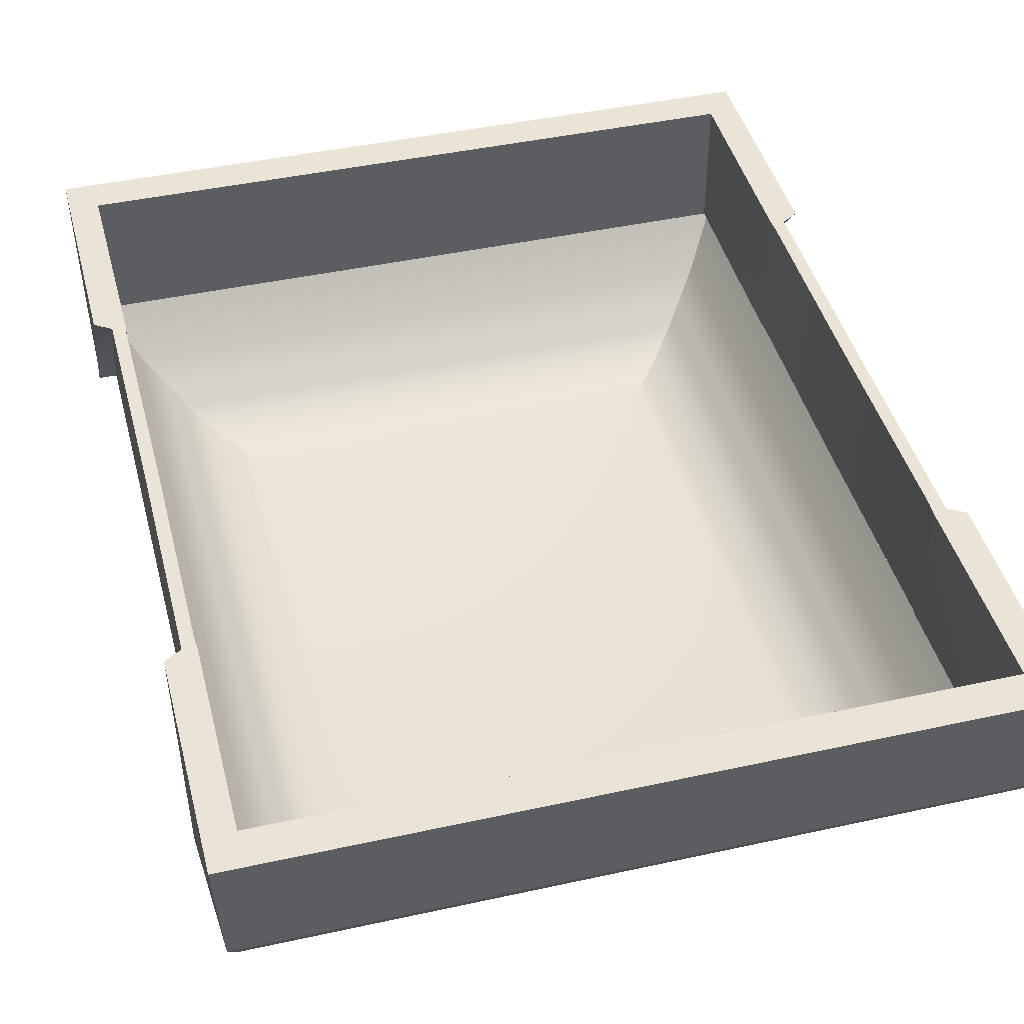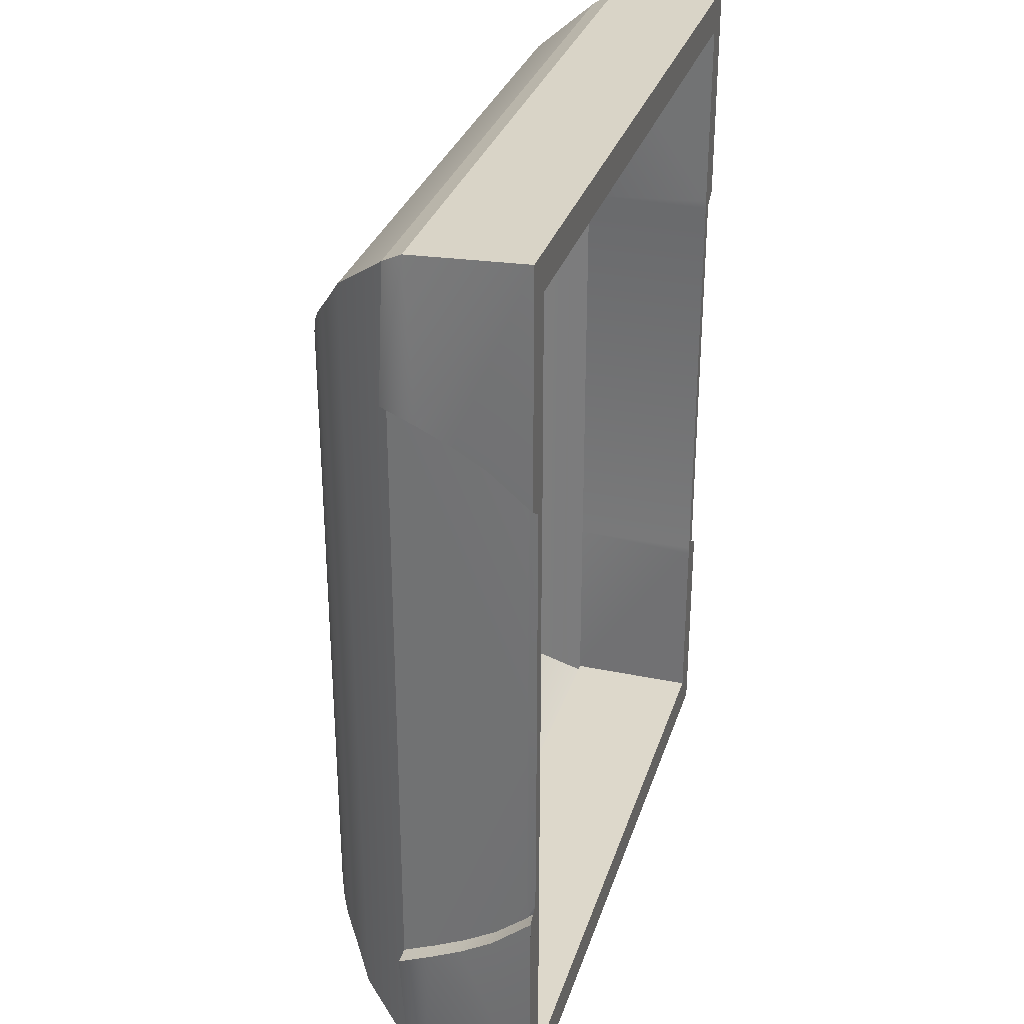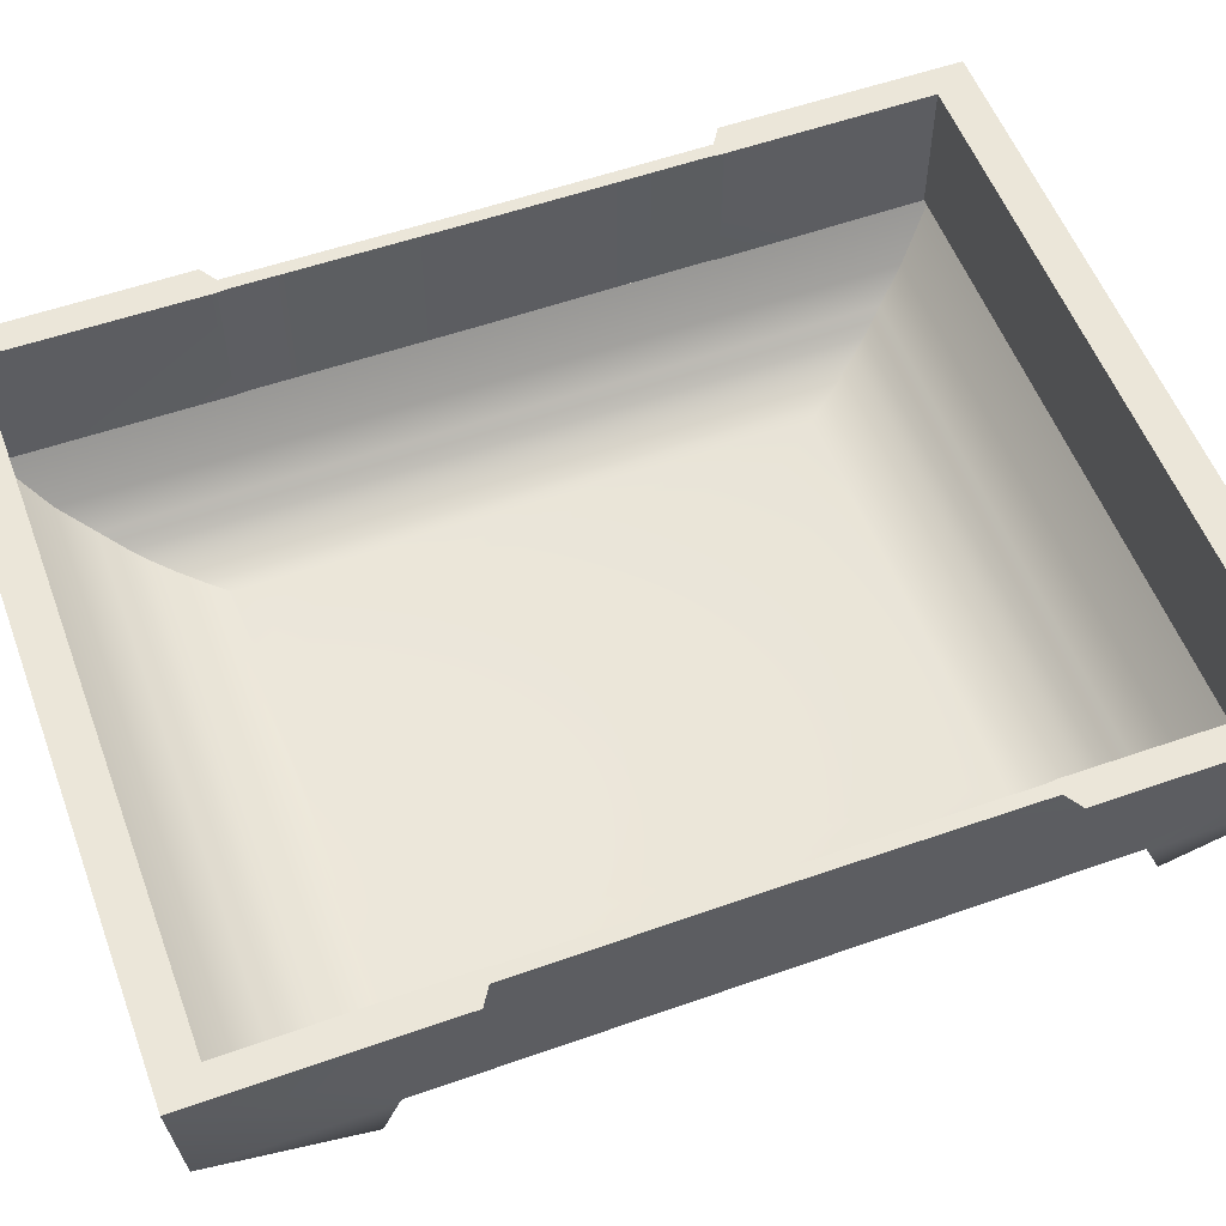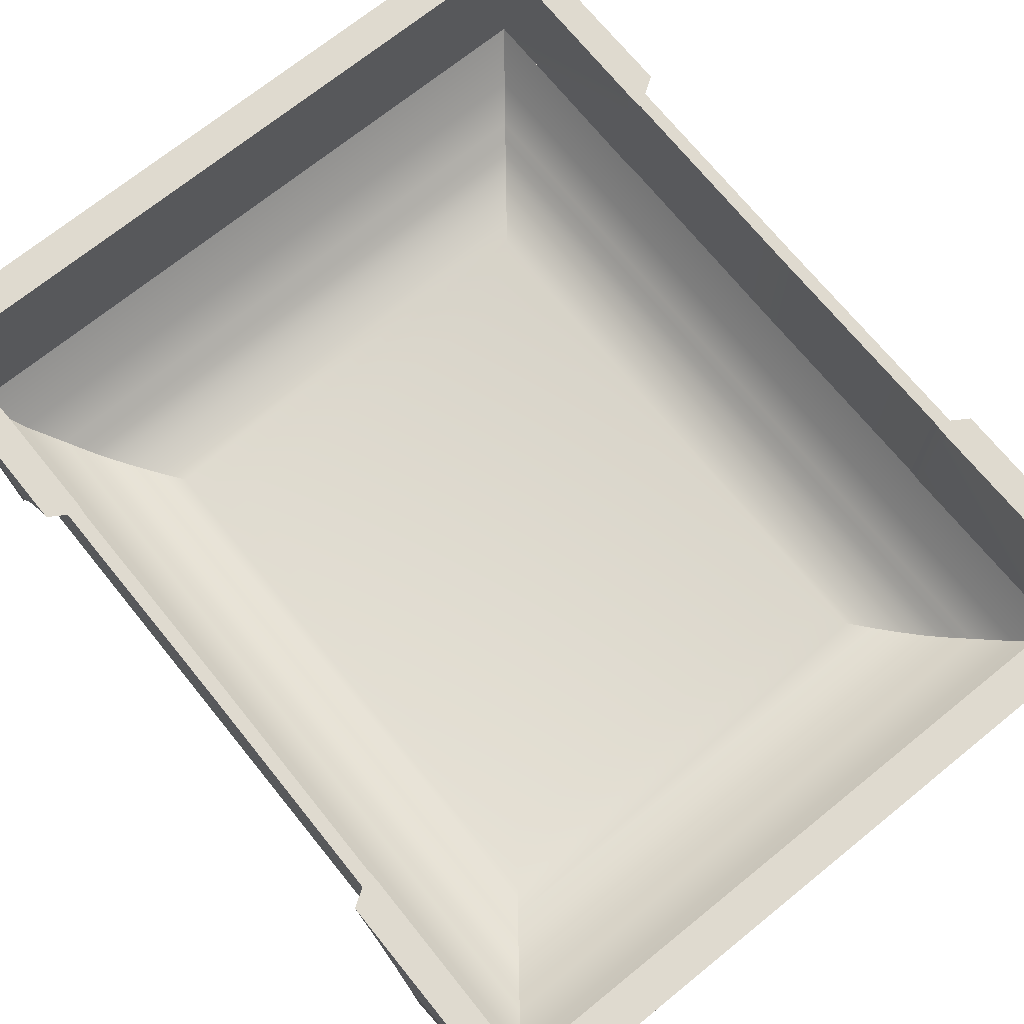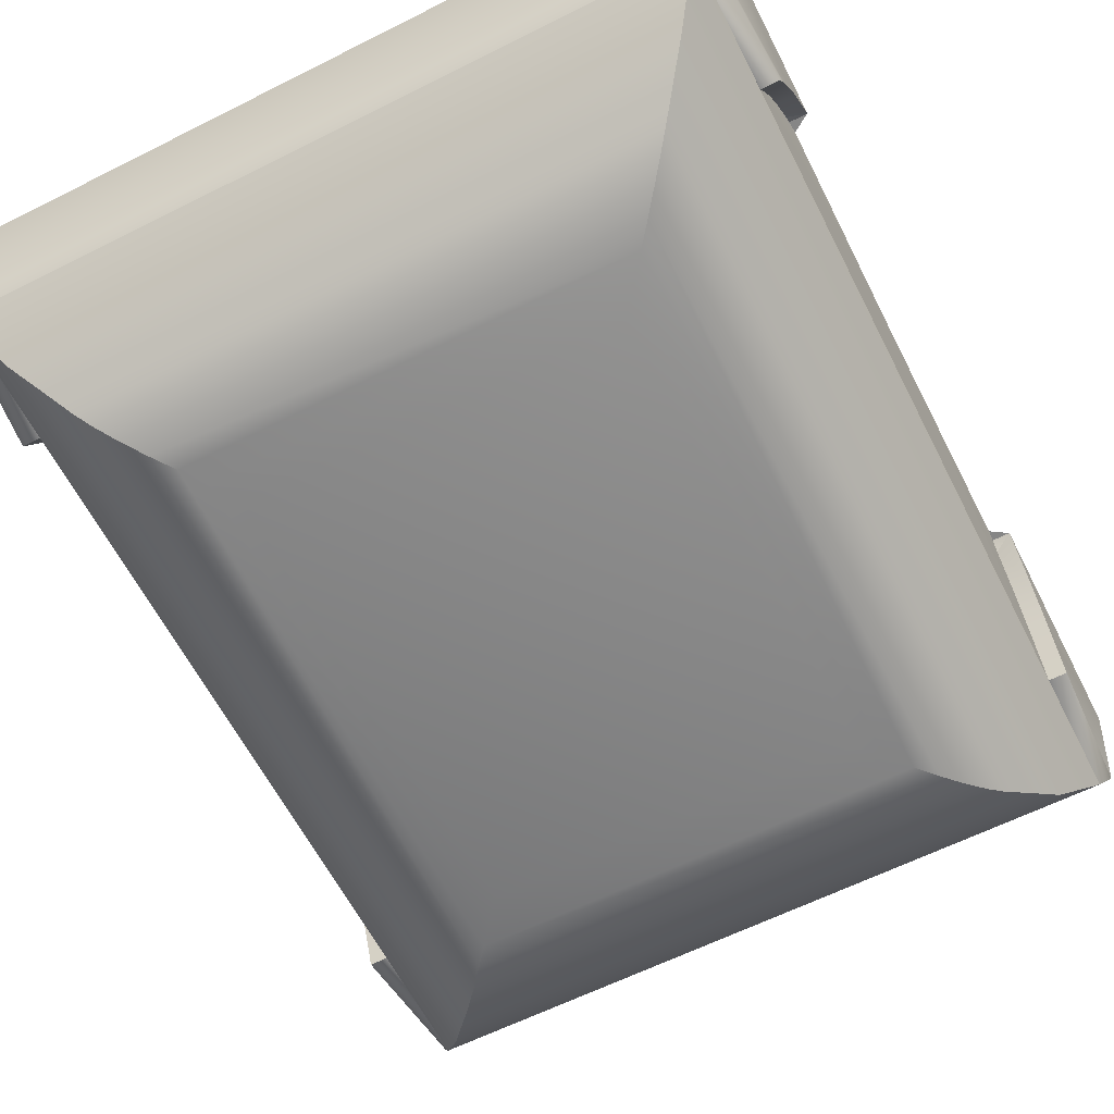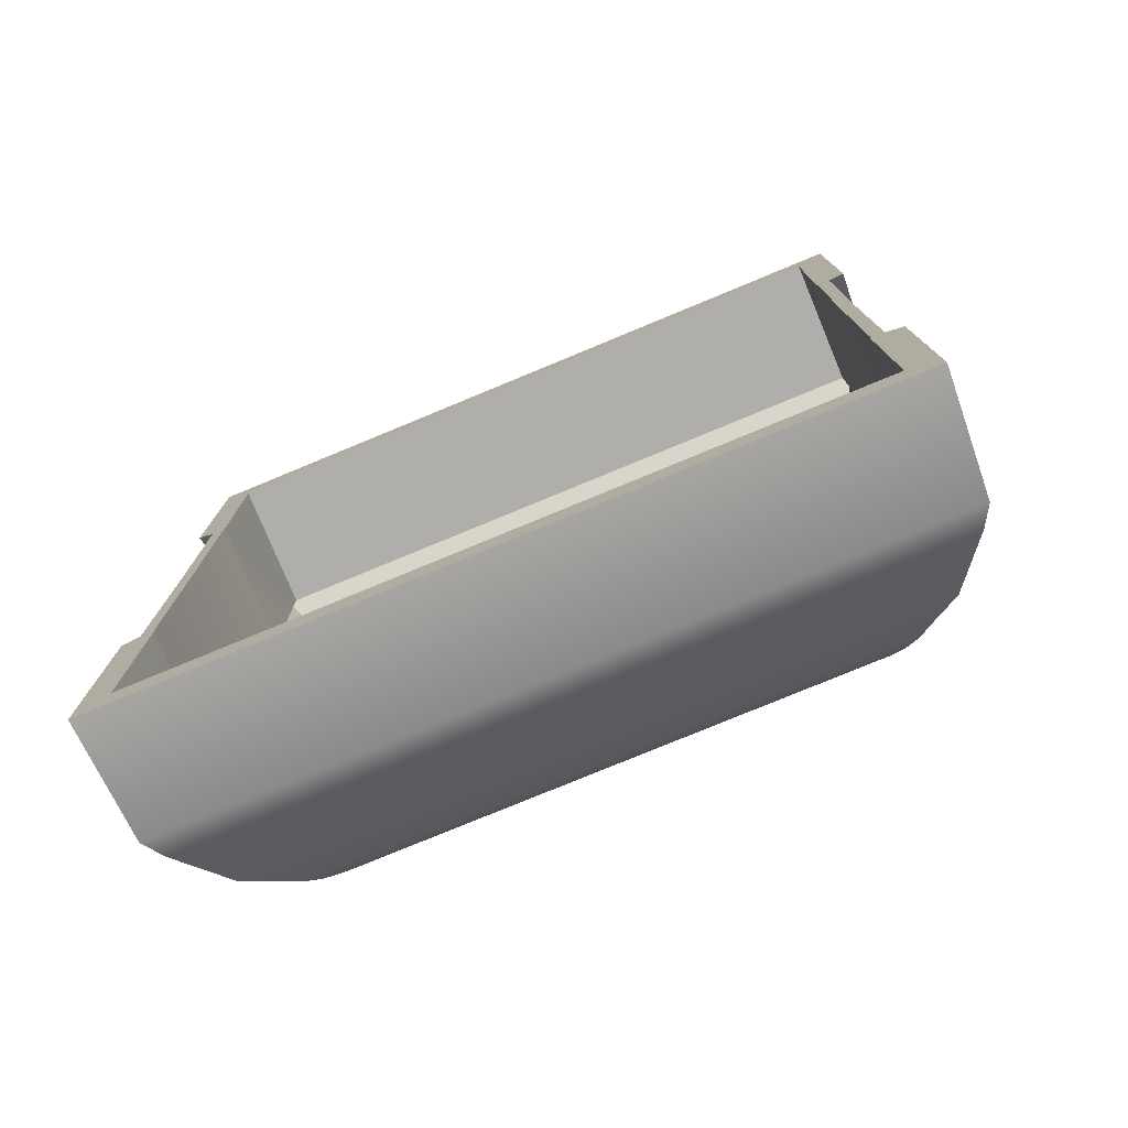
<metadata>
{"format":"obj","ext":"obj","renderer":"f3d","projection":"perspective","resolution":1024,"background":"white","views":[{"elev":43.7,"azim":165.5,"up":"+Z"},{"elev":31.2,"azim":-73.5,"up":"+Y"},{"elev":55.4,"azim":-110.4,"up":"+Z"},{"elev":70.9,"azim":-39.0,"up":"+Z"},{"elev":-62.0,"azim":27.0,"up":"+Z"},{"elev":-77.7,"azim":22.5,"up":"+Y"}]}
</metadata>
<code>
o Cube_287
v -0.1245 -0.1587 -0.003624
v -0.1245 0.1587 -0.003624
v 0.1245 -0.1587 -0.003624
v 0.1245 0.1587 -0.003624
v -0.064 -0.08159 -0.04544
v -0.1126 -0.1435 -0.0225
v -0.07085 -0.09032 -0.04432
v -0.07705 -0.09823 -0.04348
v -0.08296 -0.1058 -0.0424
v -0.08891 -0.1133 -0.04058
v -0.09426 -0.1202 -0.03809
v -0.09807 -0.125 -0.03553
v -0.1011 -0.1289 -0.03285
v -0.1042 -0.1328 -0.03
v -0.064 0.08159 -0.04544
v -0.1126 0.1435 -0.0225
v -0.07085 0.09032 -0.04432
v -0.07705 0.09823 -0.04348
v -0.08296 0.1058 -0.0424
v -0.08891 0.1133 -0.04058
v -0.09426 0.1202 -0.03809
v -0.09807 0.125 -0.03553
v -0.1011 0.1289 -0.03285
v -0.1042 0.1328 -0.03
v 0.064 -0.08159 -0.04544
v 0.1126 -0.1435 -0.0225
v 0.07085 -0.09032 -0.04432
v 0.07705 -0.09823 -0.04348
v 0.08296 -0.1058 -0.0424
v 0.08891 -0.1133 -0.04058
v 0.09426 -0.1202 -0.03809
v 0.09807 -0.125 -0.03553
v 0.1011 -0.1289 -0.03285
v 0.1042 -0.1328 -0.03
v 0.064 0.08159 -0.04544
v 0.1126 0.1435 -0.0225
v 0.07085 0.09032 -0.04432
v 0.07705 0.09823 -0.04348
v 0.08296 0.1058 -0.0424
v 0.08891 0.1133 -0.04058
v 0.09426 0.1202 -0.03809
v 0.09807 0.125 -0.03553
v 0.1011 0.1289 -0.03285
v 0.1042 0.1328 -0.03
v 0.1283 -0.1636 0.004233
v 0.1283 0.1636 0.004233
v -0.1283 0.1636 0.004233
v -0.1283 -0.1636 0.004233
v 0.1308 -0.1667 0.04544
v 0.1308 0.1667 0.04544
v -0.1308 0.1667 0.04544
v -0.1308 -0.1667 0.04544
v 0.1308 0.1129 -0.003624
v 0.1308 -0.1129 -0.003624
v -0.1308 -0.1129 -0.003624
v -0.1308 0.1129 -0.003624
v 0.1308 0.08335 0.04544
v 0.1308 -0.08335 0.04544
v -0.1308 -0.08335 0.04544
v -0.1308 0.08335 0.04544
v -0.1245 -0.1587 0.04225
v -0.1245 0.1587 0.04225
v 0.1245 -0.1587 0.04225
v 0.1245 0.1587 0.04225
v 0.1308 0.1078 0.00824
v 0.1308 0.1023 0.01969
v 0.1308 0.09546 0.03115
v 0.1308 -0.1078 0.00824
v 0.1308 -0.1023 0.01969
v 0.1308 -0.09546 0.03115
v -0.1308 0.1078 0.00824
v -0.1308 0.1023 0.01969
v -0.1308 0.09546 0.03115
v -0.1308 -0.1078 0.00824
v -0.1308 -0.1023 0.01969
v -0.1308 -0.09546 0.03115
v 0 0.1111 -0.002735
v 0 -0.1111 -0.002735
v -0.1245 -0.08636 0.04225
v -0.1245 0 0.04225
v -0.1245 0.08636 0.04225
v 0.1245 0.08636 0.04225
v 0.1245 0 0.04225
v 0.1245 -0.08636 0.04225
v -0.1245 0 0.04544
v 0.1245 0 0.04544
v 0.1248 -0.1591 0.04544
v 0.1248 0.1591 0.04544
v -0.1248 0.1591 0.04544
v -0.1248 -0.1591 0.04544
v 0.1248 0.07954 0.04544
v 0.1248 -0.07954 0.04544
v -0.1248 -0.07954 0.04544
v -0.1248 0.07954 0.04544
v -0.1245 -0.1129 -0.003624
v -0.1245 0.1129 -0.003624
v -0.1245 -0.08335 0.04544
v -0.1245 0.08335 0.04544
v -0.1245 0.1078 0.00824
v -0.1245 0.1023 0.01969
v -0.1245 0.09546 0.03115
v -0.1245 -0.1078 0.00824
v -0.1245 -0.1023 0.01969
v -0.1245 -0.09546 0.03115
v -0.1245 0.08517 0.0433
v -0.1245 -0.08517 0.0433
v 0.1245 0.1129 -0.003624
v 0.1245 -0.1129 -0.003624
v 0.1245 0.08335 0.04544
v 0.1245 -0.08335 0.04544
v 0.1245 0.1078 0.00824
v 0.1245 0.1023 0.01969
v 0.1245 0.09546 0.03115
v 0.1245 -0.1078 0.00824
v 0.1245 -0.1023 0.01969
v 0.1245 -0.09546 0.03115
v 0.1245 -0.08517 0.0433
v 0.1245 0.08517 0.0433
v -0.12 0 0.04544
v 0.12 0 0.04544
v 0.1203 -0.1534 0.04544
v 0.1203 0.1534 0.04544
v -0.1203 0.1534 0.04544
v -0.1203 -0.1534 0.04544
v 0.1203 0.07668 0.04544
v 0.1203 -0.07668 0.04544
v -0.1203 -0.07668 0.04544
v -0.1203 0.07668 0.04544
v -0.12 -0.08035 0.04544
v -0.12 0.08035 0.04544
v 0.12 0.08035 0.04544
v 0.12 -0.08035 0.04544
v 0.12 -0.08335 0.04544
v 0.1203 0.1534 -0.002892
v 0.1203 -0.1534 -0.002892
v 0.12 0.08335 0.04544
v -0.12 0.08335 0.04544
v 0.12 0 -0.002892
v -0.12 0 -0.002892
v -0.12 -0.08335 0.04544
v -0.1203 0.1534 -0.002892
v -0.1203 -0.1534 -0.002892
v 0.1203 0.07668 -0.002892
v 0.1203 -0.07668 -0.002892
v -0.1203 -0.07668 -0.002892
v -0.1203 0.07668 -0.002892
v -0.12 -0.08035 -0.002892
v -0.12 0.08035 -0.002892
v 0.12 0.08035 -0.002892
v 0.12 -0.08035 -0.002892
v 0.09934 -0.1534 -0.002892
v -0.09934 -0.1534 -0.002892
v 0.09934 0.1534 -0.002892
v -0.09934 0.1534 -0.002892
f 26 1 6
f 107 108 26
f 2 36 16
f 95 96 16
f 45 1 3
f 5 17 15
f 7 18 17
f 8 19 18
f 9 20 19
f 20 11 21
f 21 12 22
f 12 23 22
f 13 24 23
f 14 16 24
f 15 37 35
f 17 38 37
f 18 39 38
f 19 40 39
f 40 21 41
f 21 42 41
f 22 43 42
f 43 24 44
f 24 36 44
f 35 27 25
f 37 28 27
f 38 29 28
f 29 40 30
f 40 31 30
f 41 32 31
f 32 43 33
f 43 34 33
f 44 26 34
f 25 7 5
f 27 8 7
f 28 9 8
f 29 10 9
f 30 11 10
f 11 32 12
f 32 13 12
f 33 14 13
f 14 26 6
f 35 5 15
f 51 46 47
f 1 63 3
f 4 62 2
f 82 107 83
f 79 95 80
f 52 75 74
f 72 73 51
f 50 66 65
f 69 70 49
f 64 51 62
f 2 46 47
f 49 48 45
f 52 63 61
f 106 79 93
f 92 86 83
f 94 85 80
f 118 82 91
f 58 63 49
f 59 61 79
f 62 60 81
f 57 64 82
f 84 110 117
f 79 97 59
f 98 81 60
f 82 109 57
f 50 89 51
f 57 88 50
f 59 90 52
f 58 110 92
f 49 90 87
f 60 98 94
f 97 59 93
f 60 89 98
f 58 87 110
f 109 57 91
f 75 102 74
f 76 79 104
f 72 101 73
f 56 99 71
f 76 103 75
f 74 95 55
f 71 100 72
f 81 73 101
f 69 116 70
f 54 114 68
f 66 111 65
f 53 4 46
f 68 115 69
f 67 112 66
f 65 107 53
f 67 82 113
f 2 56 47
f 84 70 116
f 54 3 108
f 55 1 48
f 89 122 123
f 110 133 132
f 90 121 87
f 91 131 109
f 109 122 88
f 85 127 93
f 119 145 127
f 94 130 128
f 86 125 91
f 125 149 131
f 93 129 97
f 86 126 120
f 97 124 90
f 85 128 119
f 98 137 130
f 92 132 126
f 130 146 128
f 140 97 129
f 98 123 137
f 128 139 119
f 136 109 131
f 110 121 133
f 120 143 125
f 132 144 126
f 122 153 154
f 127 147 129
f 126 138 120
f 124 152 151
f 142 124 140
f 148 130 137
f 134 122 136
f 150 132 133
f 108 107 138
f 151 152 1
f 96 95 139
f 154 153 4
f 26 3 1
f 26 36 107
f 36 4 107
f 108 3 26
f 2 4 36
f 16 6 95
f 6 1 95
f 96 2 16
f 45 48 1
f 5 7 17
f 7 8 18
f 8 9 19
f 9 10 20
f 20 10 11
f 21 11 12
f 12 13 23
f 13 14 24
f 14 6 16
f 15 17 37
f 17 18 38
f 18 19 39
f 19 20 40
f 40 20 21
f 21 22 42
f 22 23 43
f 43 23 24
f 24 16 36
f 35 37 27
f 37 38 28
f 38 39 29
f 29 39 40
f 40 41 31
f 41 42 32
f 32 42 43
f 43 44 34
f 44 36 26
f 25 27 7
f 27 28 8
f 28 29 9
f 29 30 10
f 30 31 11
f 11 31 32
f 32 33 13
f 33 34 14
f 14 34 26
f 35 25 5
f 51 50 46
f 1 61 63
f 4 64 62
f 64 4 107
f 107 108 83
f 108 3 63
f 83 108 84
f 63 84 108
f 64 107 82
f 61 1 95
f 95 96 80
f 96 2 62
f 80 96 81
f 62 81 96
f 61 95 79
f 48 52 74
f 52 59 76
f 52 76 75
f 74 55 48
f 51 47 71
f 47 56 71
f 73 60 51
f 51 71 72
f 46 50 65
f 50 57 67
f 50 67 66
f 65 53 46
f 49 45 68
f 45 54 68
f 70 58 49
f 49 68 69
f 64 50 51
f 2 4 46
f 49 52 48
f 52 49 63
f 79 80 93
f 80 85 93
f 93 97 106
f 83 84 92
f 84 117 92
f 117 110 92
f 80 81 94
f 81 105 94
f 105 98 94
f 82 83 91
f 83 86 91
f 91 109 118
f 58 84 63
f 59 52 61
f 62 51 60
f 57 50 64
f 84 58 110
f 79 106 97
f 98 105 81
f 82 118 109
f 50 88 89
f 57 109 88
f 59 97 90
f 49 52 90
f 60 51 89
f 58 49 87
f 75 103 102
f 76 59 79
f 72 100 101
f 56 96 99
f 76 104 103
f 74 102 95
f 71 99 100
f 81 60 73
f 69 115 116
f 54 108 114
f 66 112 111
f 53 107 4
f 68 114 115
f 67 113 112
f 65 111 107
f 67 57 82
f 2 96 56
f 84 58 70
f 54 45 3
f 55 95 1
f 89 88 122
f 90 124 121
f 91 125 131
f 109 136 122
f 85 119 127
f 119 139 145
f 94 98 130
f 86 120 125
f 125 143 149
f 93 127 129
f 86 92 126
f 97 140 124
f 85 94 128
f 92 110 132
f 130 148 146
f 98 89 123
f 128 146 139
f 110 87 121
f 120 138 143
f 132 150 144
f 141 123 154
f 123 122 154
f 122 134 153
f 127 145 147
f 126 144 138
f 135 121 151
f 121 124 151
f 124 142 152
f 140 129 147
f 147 142 140
f 137 123 141
f 141 148 137
f 136 131 149
f 149 134 136
f 133 121 135
f 135 150 133
f 107 4 134
f 134 149 107
f 149 143 107
f 143 138 107
f 138 144 108
f 144 150 108
f 150 135 108
f 135 3 108
f 1 3 151
f 3 135 151
f 152 142 1
f 95 1 142
f 142 147 95
f 147 145 95
f 145 139 95
f 139 146 96
f 146 148 96
f 148 141 96
f 141 2 96
f 4 2 154
f 2 141 154
f 153 134 4

</code>
